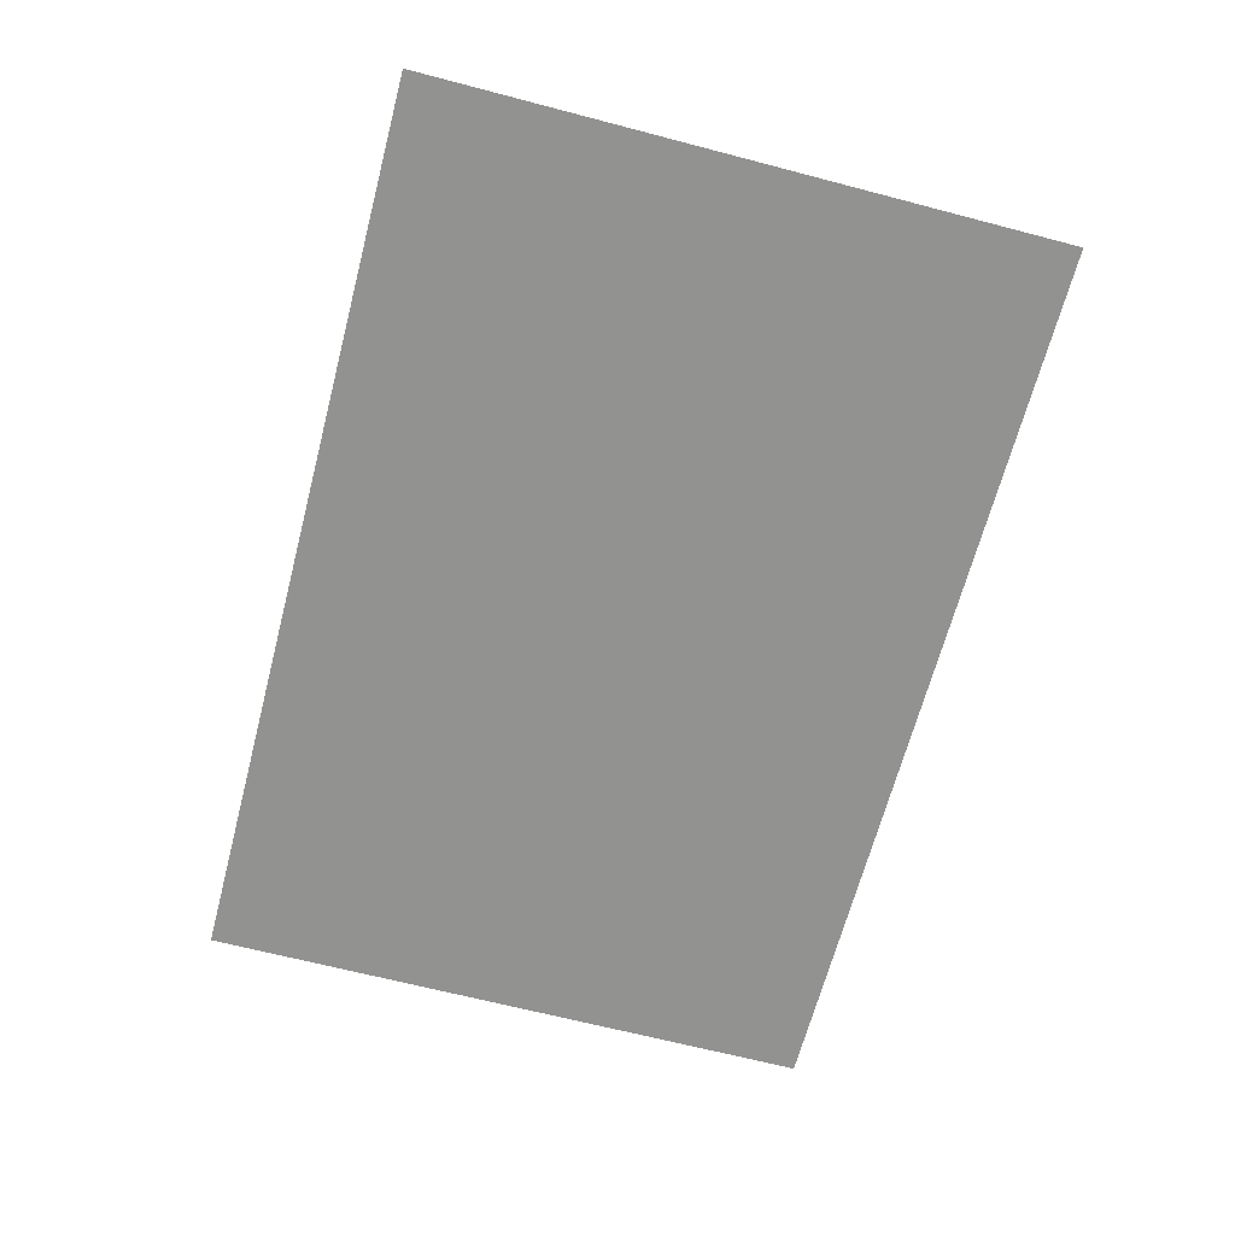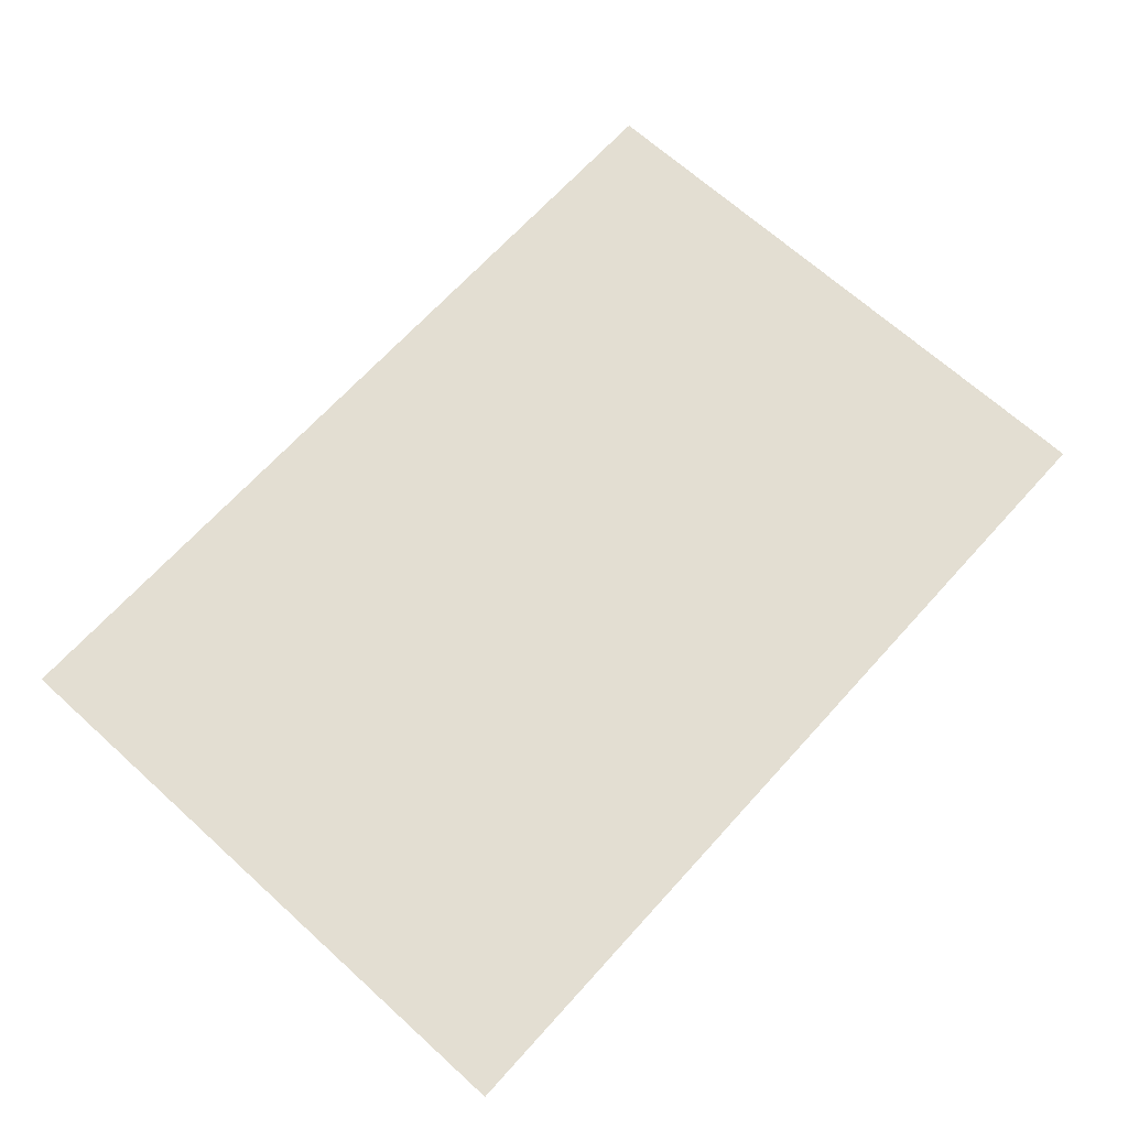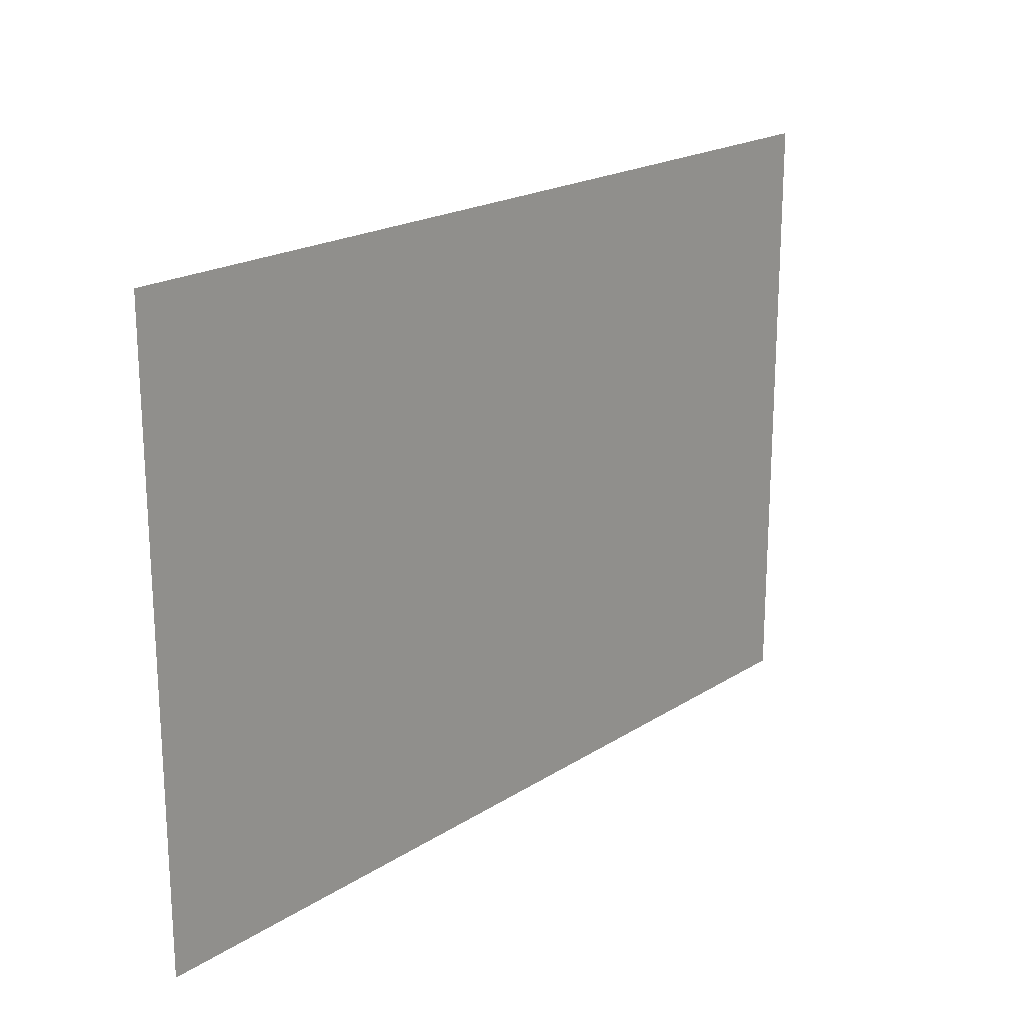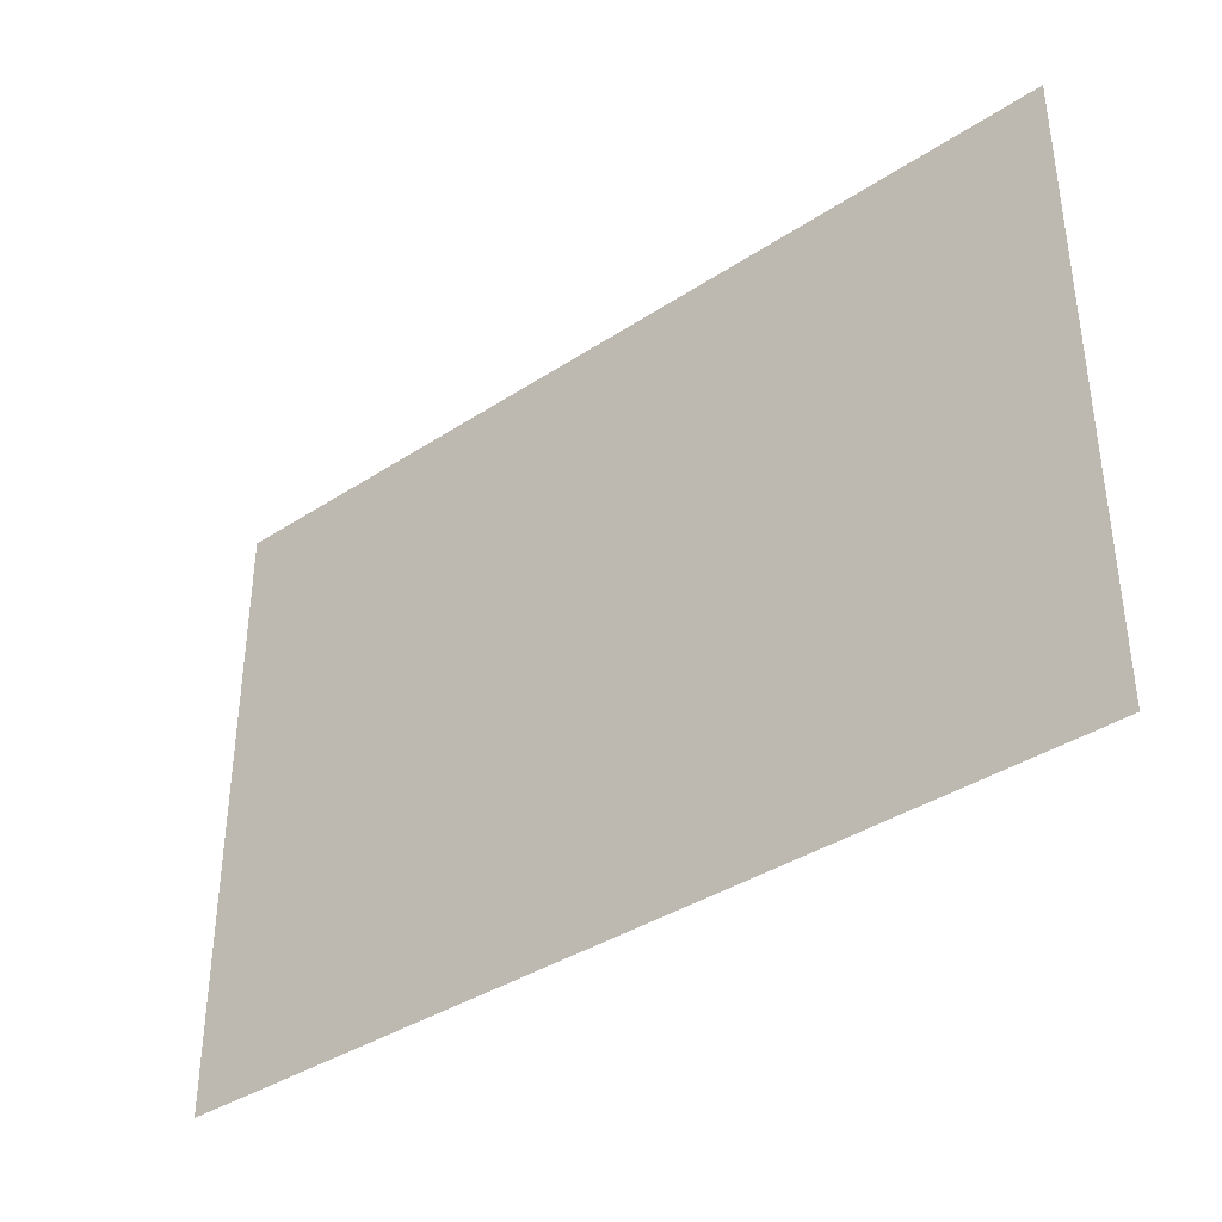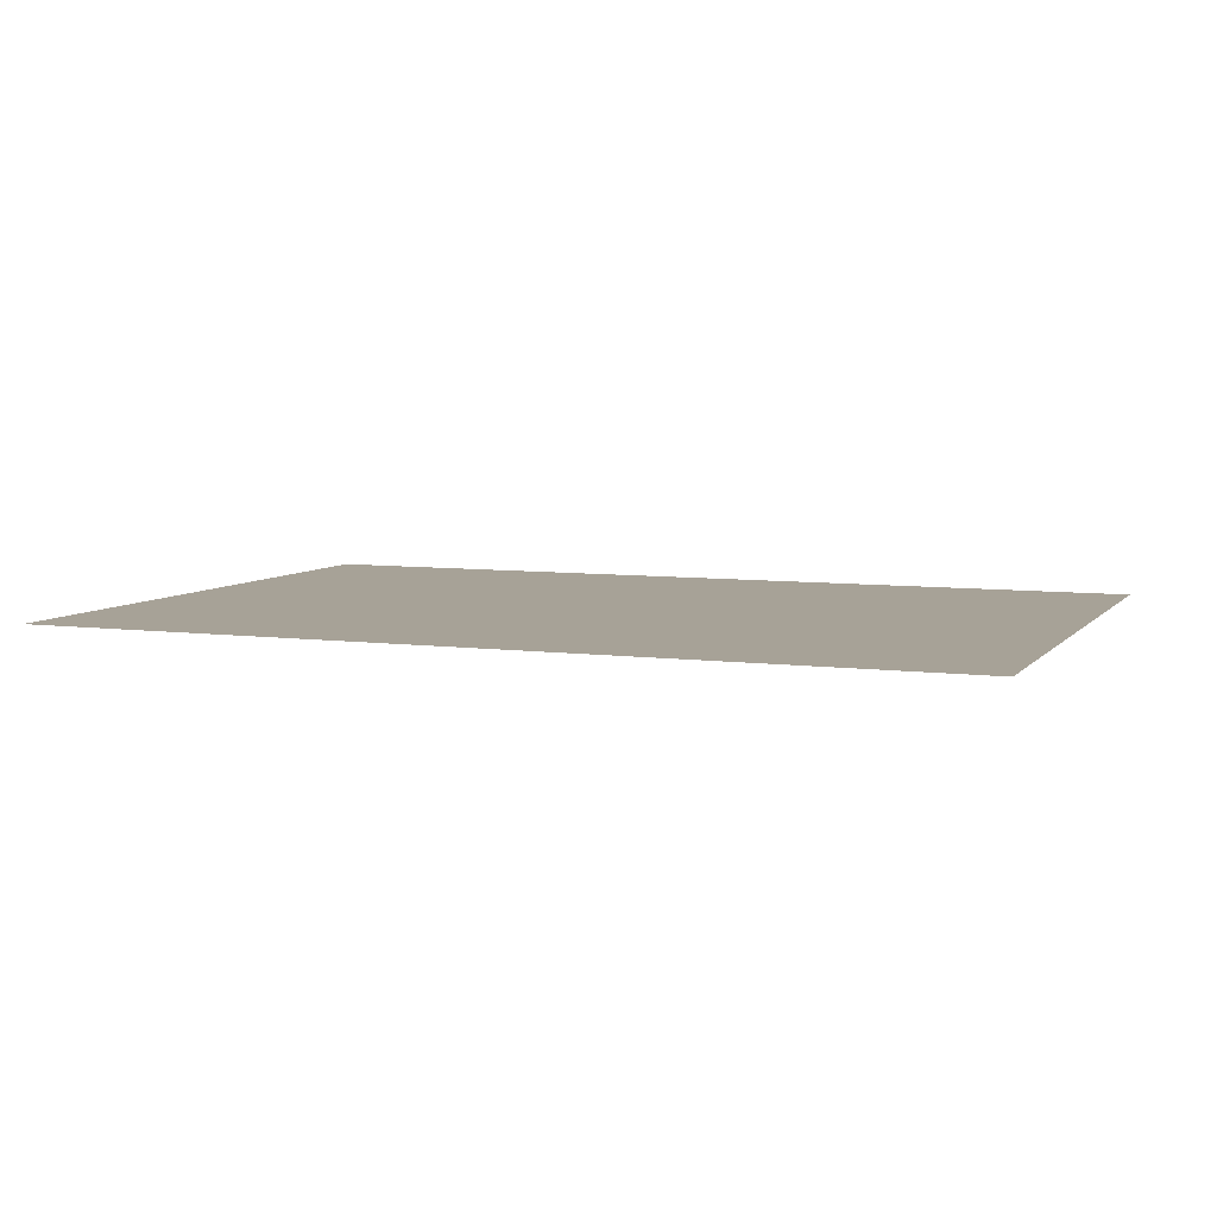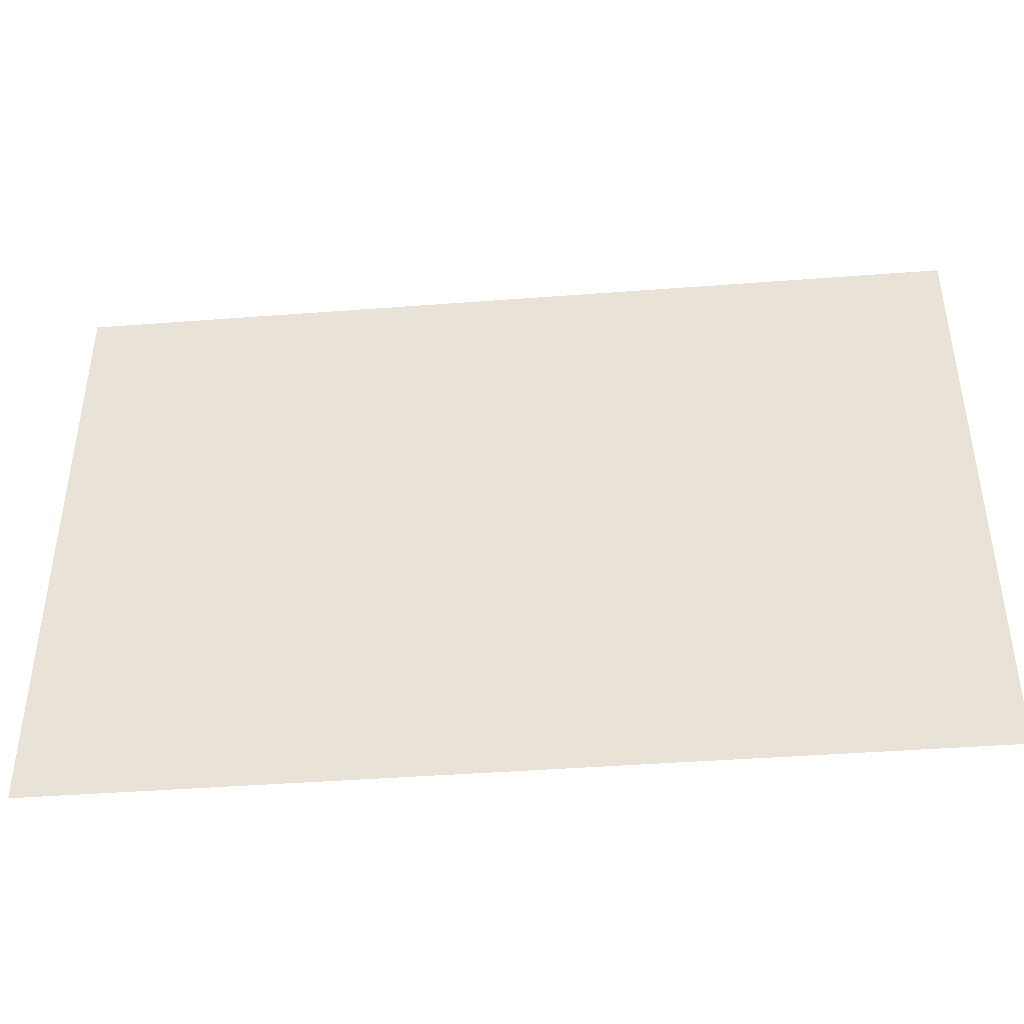
<metadata>
{"format":"obj","ext":"obj","renderer":"f3d","projection":"perspective","resolution":1024,"background":"white","views":[{"elev":-66.3,"azim":-104.7,"up":"+Z"},{"elev":67.7,"azim":-47.8,"up":"+Z"},{"elev":19.9,"azim":-49.4,"up":"+Y"},{"elev":-37.9,"azim":39.9,"up":"+Y"},{"elev":6.6,"azim":-158.6,"up":"+Z"},{"elev":-42.5,"azim":-174.8,"up":"+Y"}]}
</metadata>
<code>
o Plane
v 1.497 -0.9787 -0.000301
v -1.425 -0.9787 -0.000302
v 1.497 1.021 -0.000301
v -1.425 1.021 -0.000302
f 1 2 4 3

</code>
